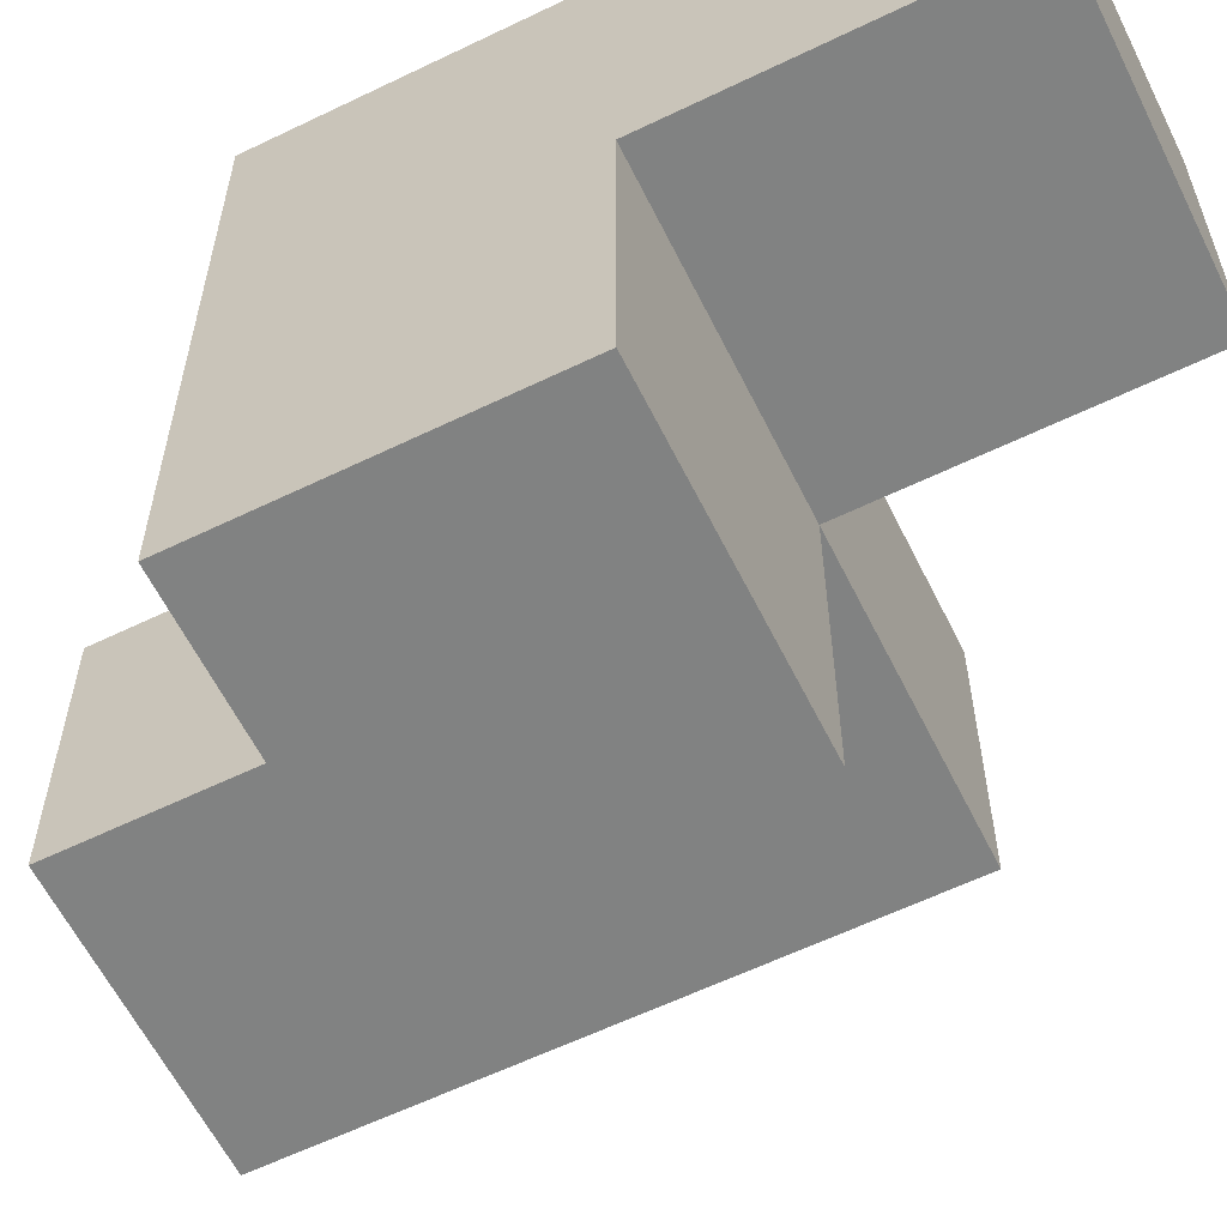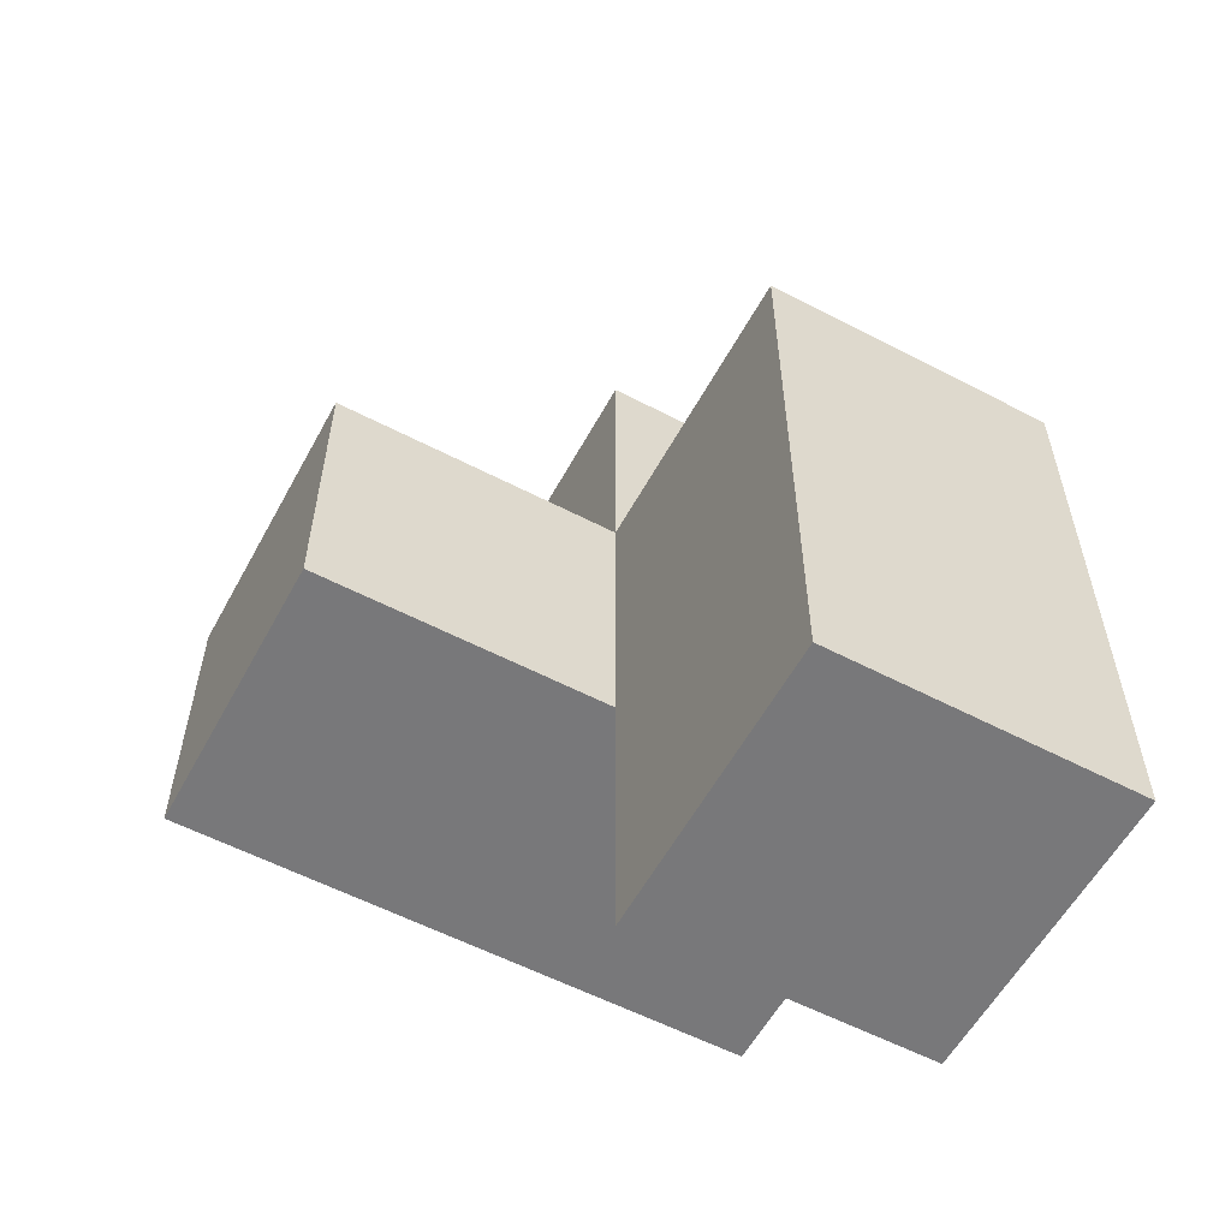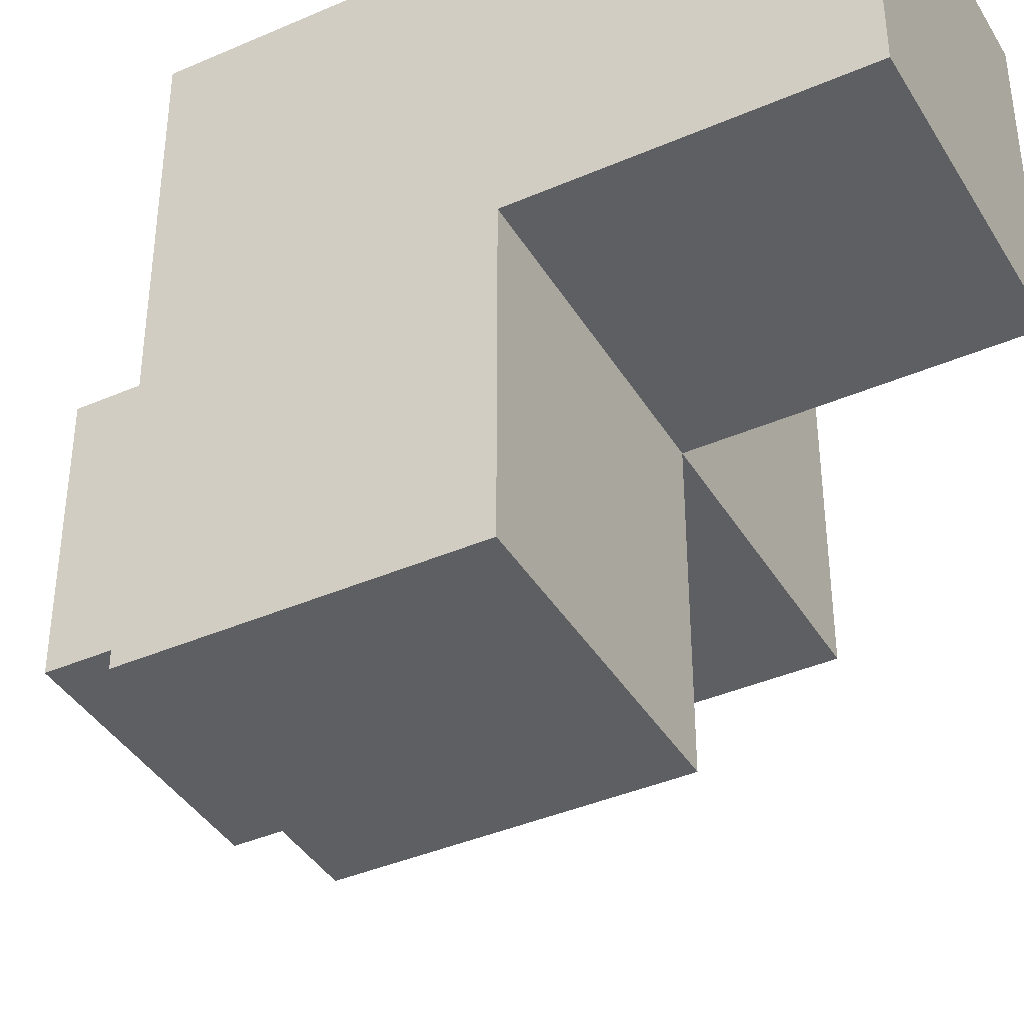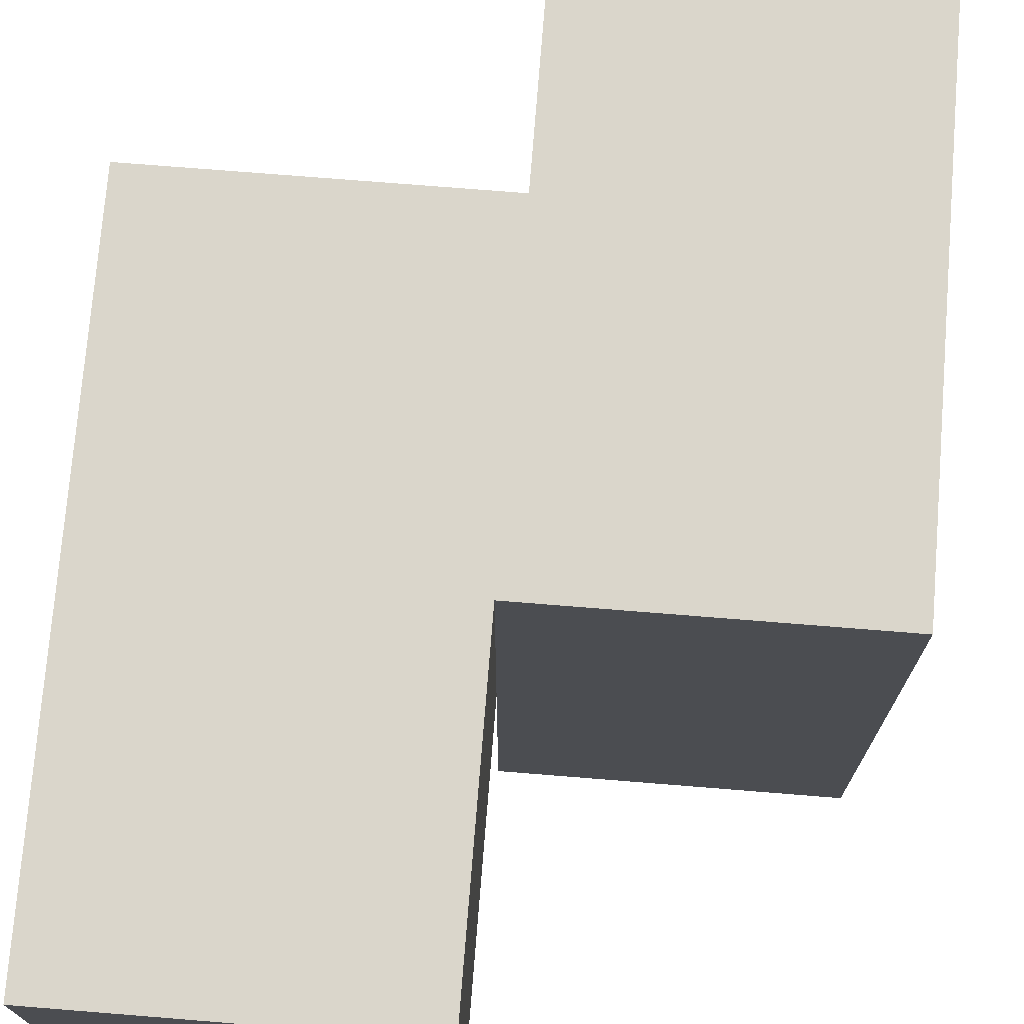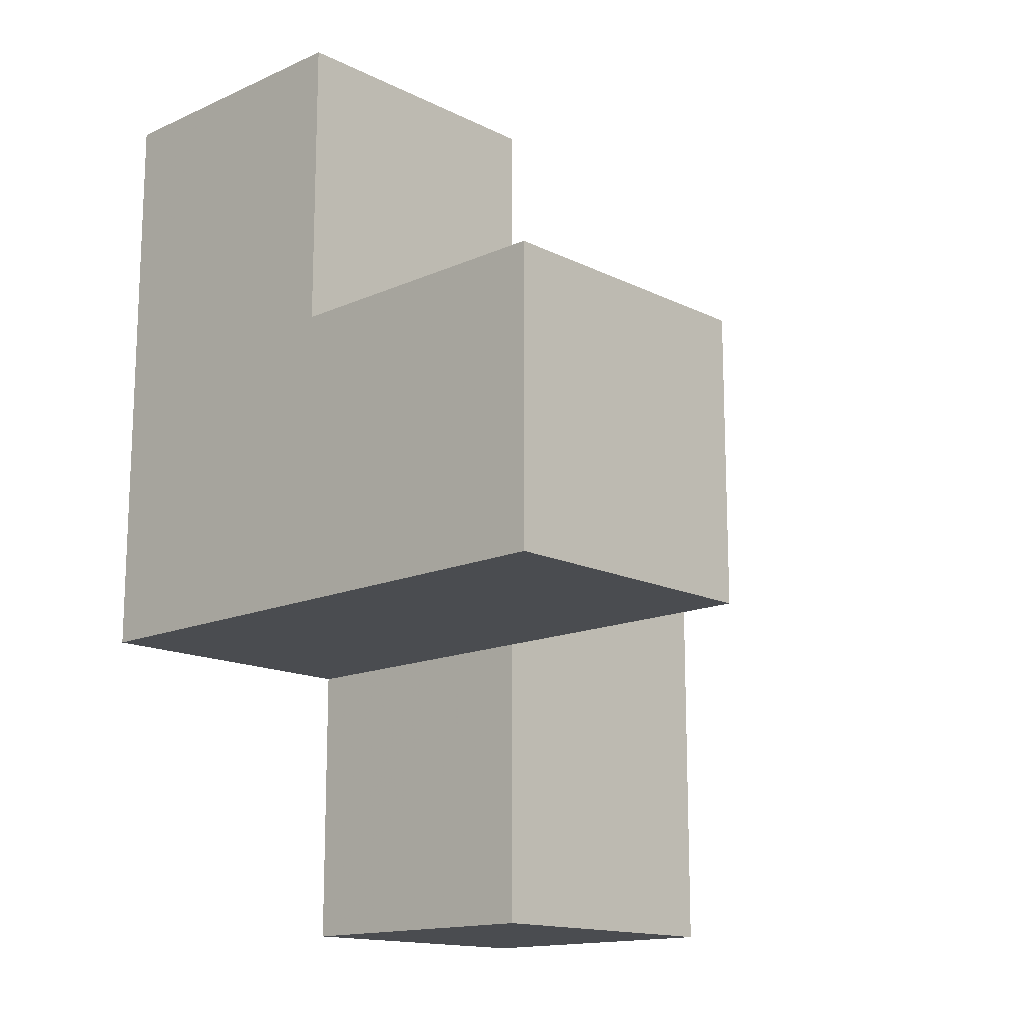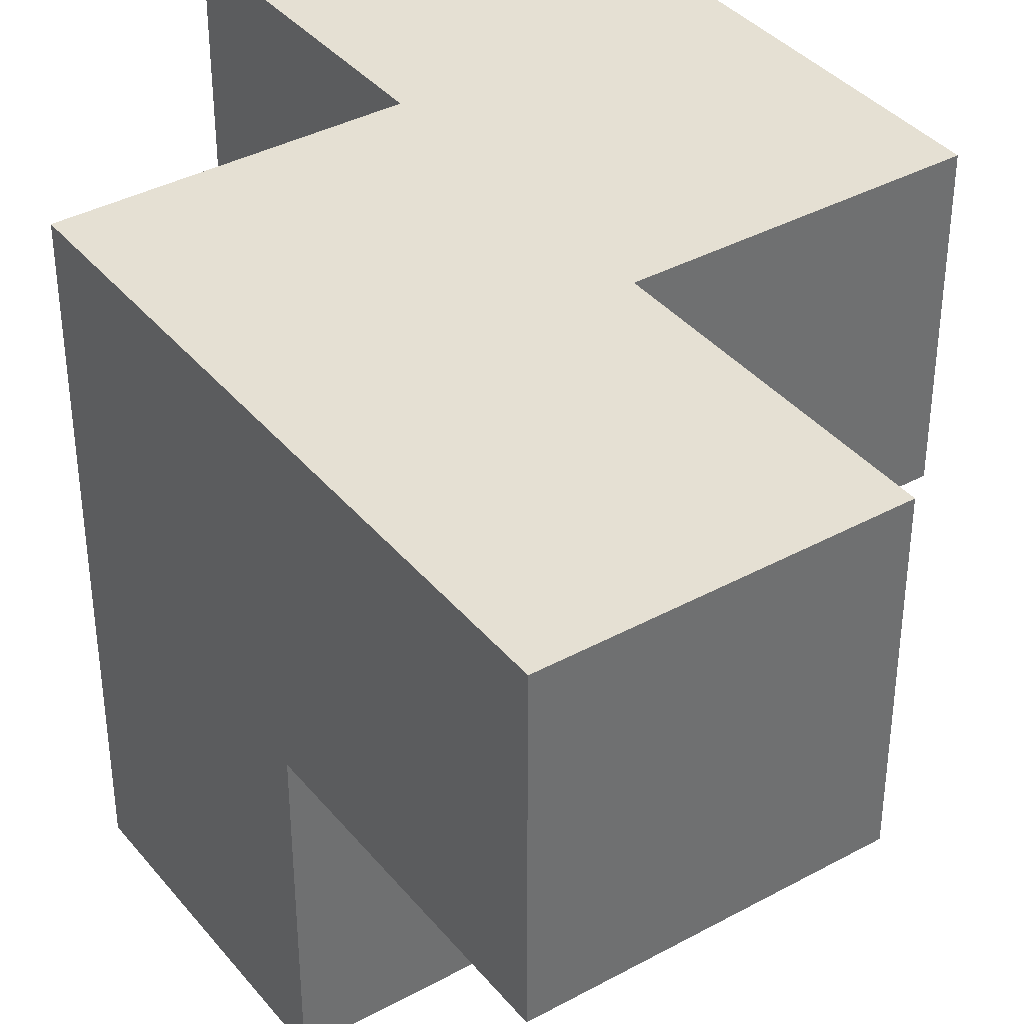
<metadata>
{"format":"obj","ext":"obj","renderer":"f3d","projection":"perspective","resolution":1024,"background":"white","views":[{"elev":-60.6,"azim":116.3,"up":"+Z"},{"elev":-57.5,"azim":-118.4,"up":"+Y"},{"elev":-39.8,"azim":118.3,"up":"+Z"},{"elev":73.9,"azim":4.6,"up":"+Z"},{"elev":-15.0,"azim":133.5,"up":"+Y"},{"elev":38.0,"azim":145.3,"up":"+Z"}]}
</metadata>
<code>
v 1.991 1.995 2.002
v 0.01083 1.005 2.992
v 1.991 1.005 2.992
v 1.001 1.995 2.002
v 1.001 2.985 2.992
v 1.991 2.985 2.992
v 1.001 1.005 2.992
v 1.991 1.005 2.002
v 1.991 1.995 1.012
v 0.01083 1.005 2.002
v 1.001 1.995 1.012
v 1.001 2.985 2.002
v 0.01083 0.015 2.992
v 1.991 2.985 2.002
v 0.01083 1.995 2.992
v 1.001 1.005 2.002
v 1.001 0.015 2.992
v 1.991 1.995 2.992
v 1.991 1.005 1.012
v 1.001 1.995 2.992
v 0.01083 0.015 2.002
v 0.01083 1.995 2.002
v 1.001 0.015 2.002
v 1.001 1.005 1.012
f 7 3 20
f 18 20 3
f 16 8 7
f 3 7 8
f 8 1 3
f 18 3 1
f 1 4 14
f 12 14 4
f 20 18 5
f 6 5 18
f 14 12 6
f 5 6 12
f 12 4 5
f 20 5 4
f 1 14 18
f 6 18 14
f 16 10 4
f 22 4 10
f 2 7 15
f 20 15 7
f 4 22 20
f 15 20 22
f 22 10 15
f 2 15 10
f 19 24 9
f 11 9 24
f 24 19 16
f 8 16 19
f 9 11 1
f 4 1 11
f 11 24 4
f 16 4 24
f 19 9 8
f 1 8 9
f 23 21 16
f 10 16 21
f 13 17 2
f 7 2 17
f 21 23 13
f 17 13 23
f 10 21 2
f 13 2 21
f 23 16 17
f 7 17 16

</code>
